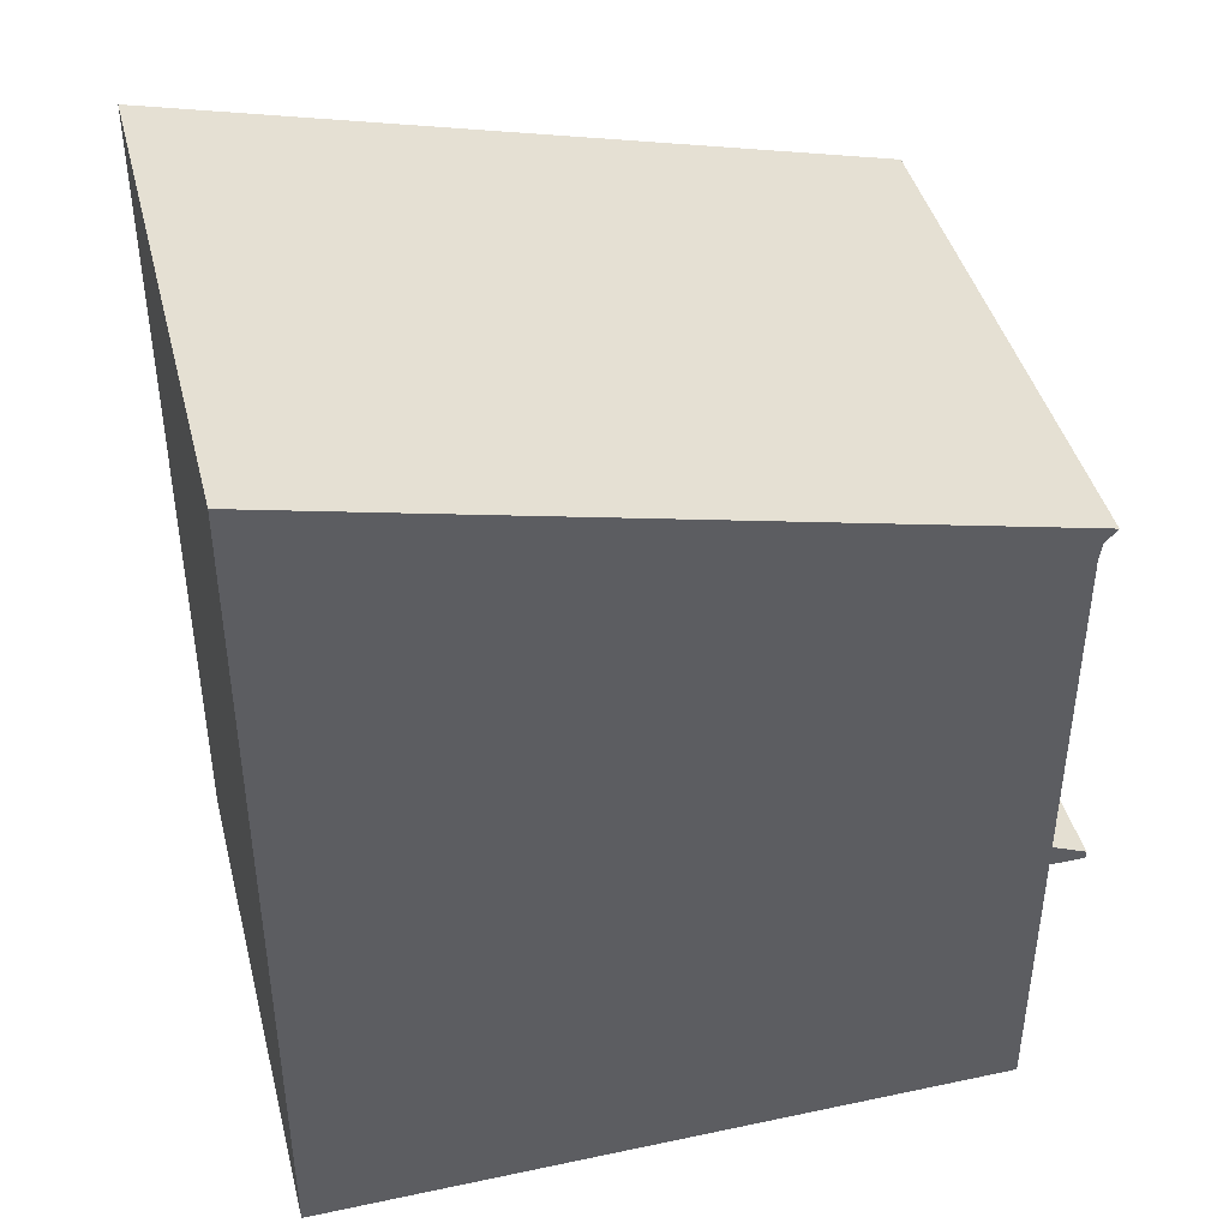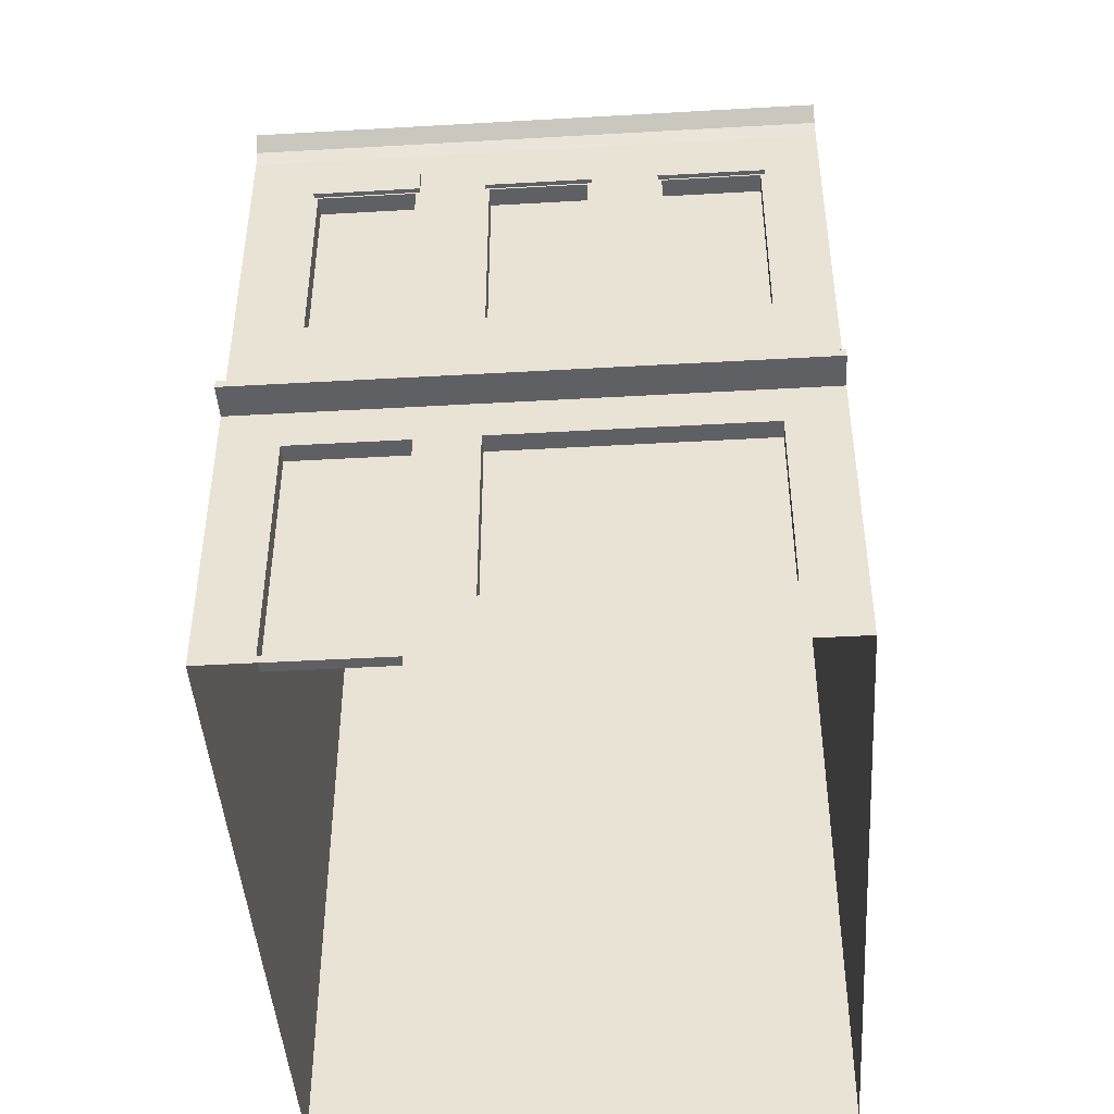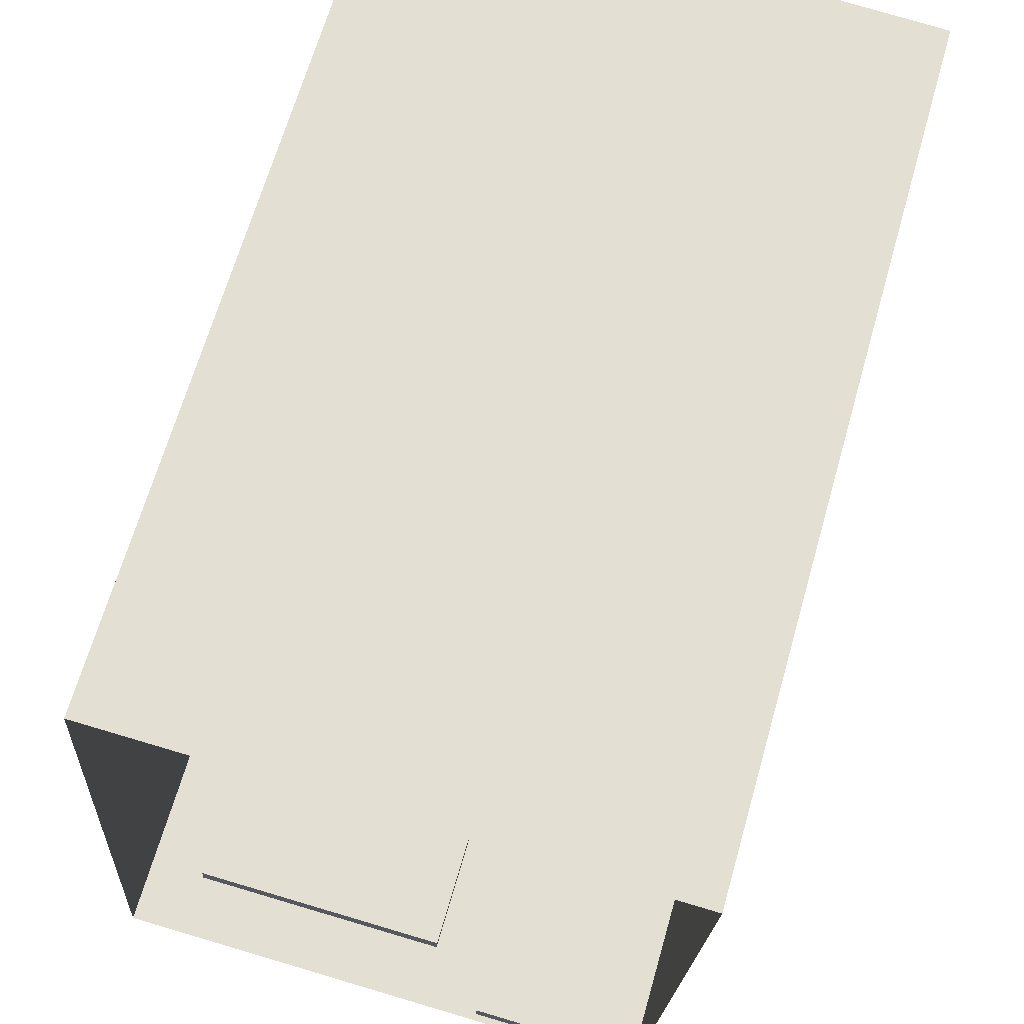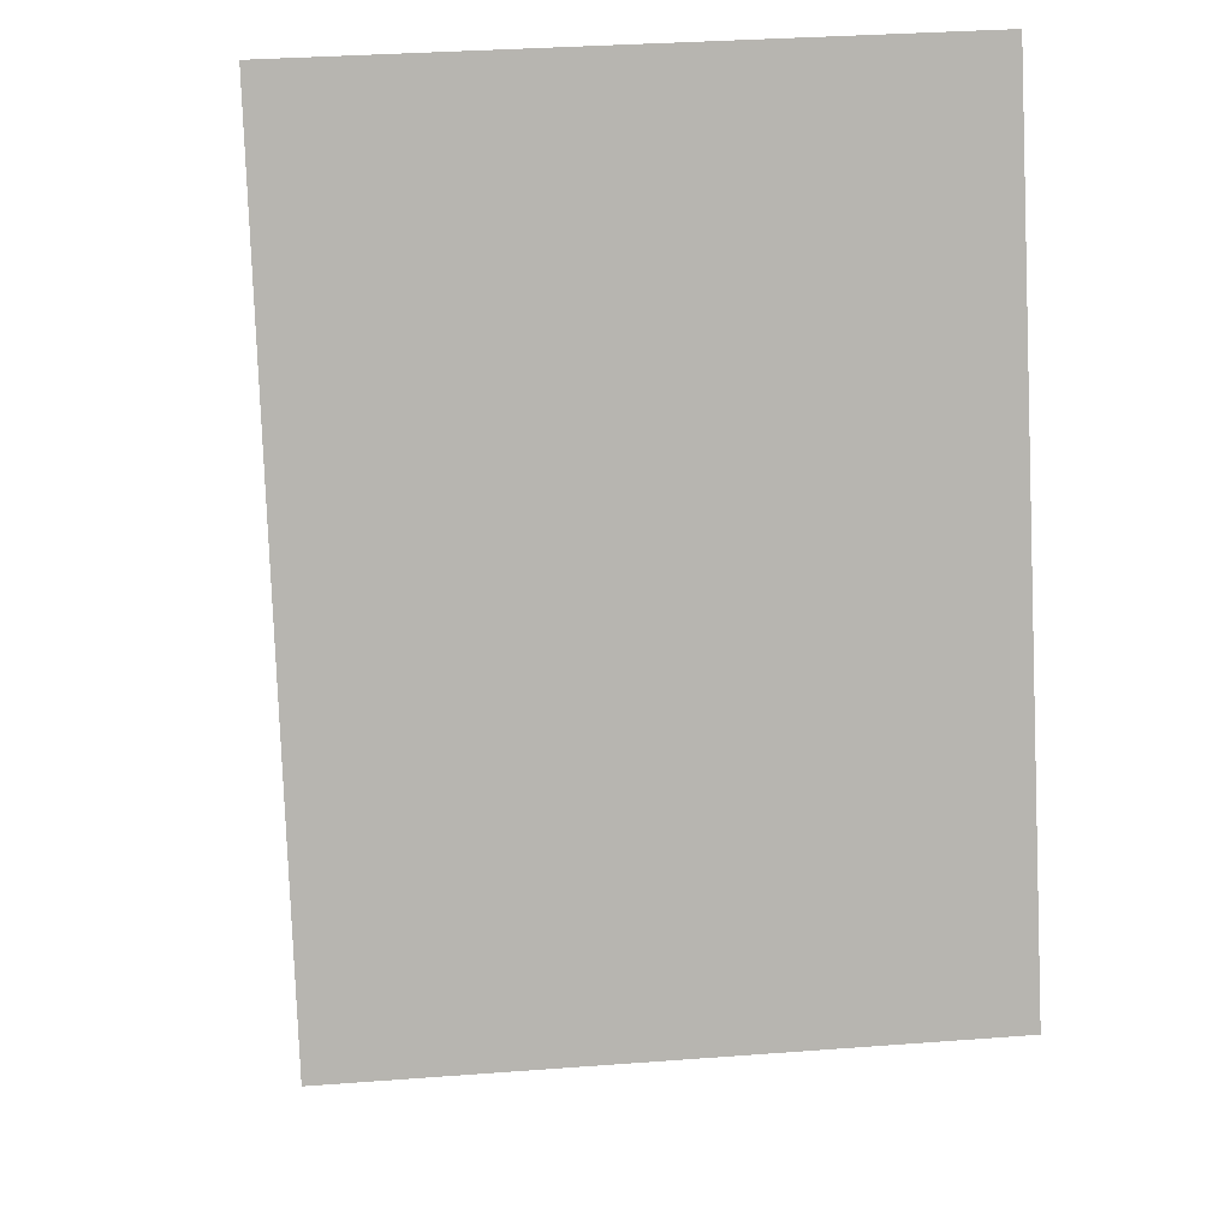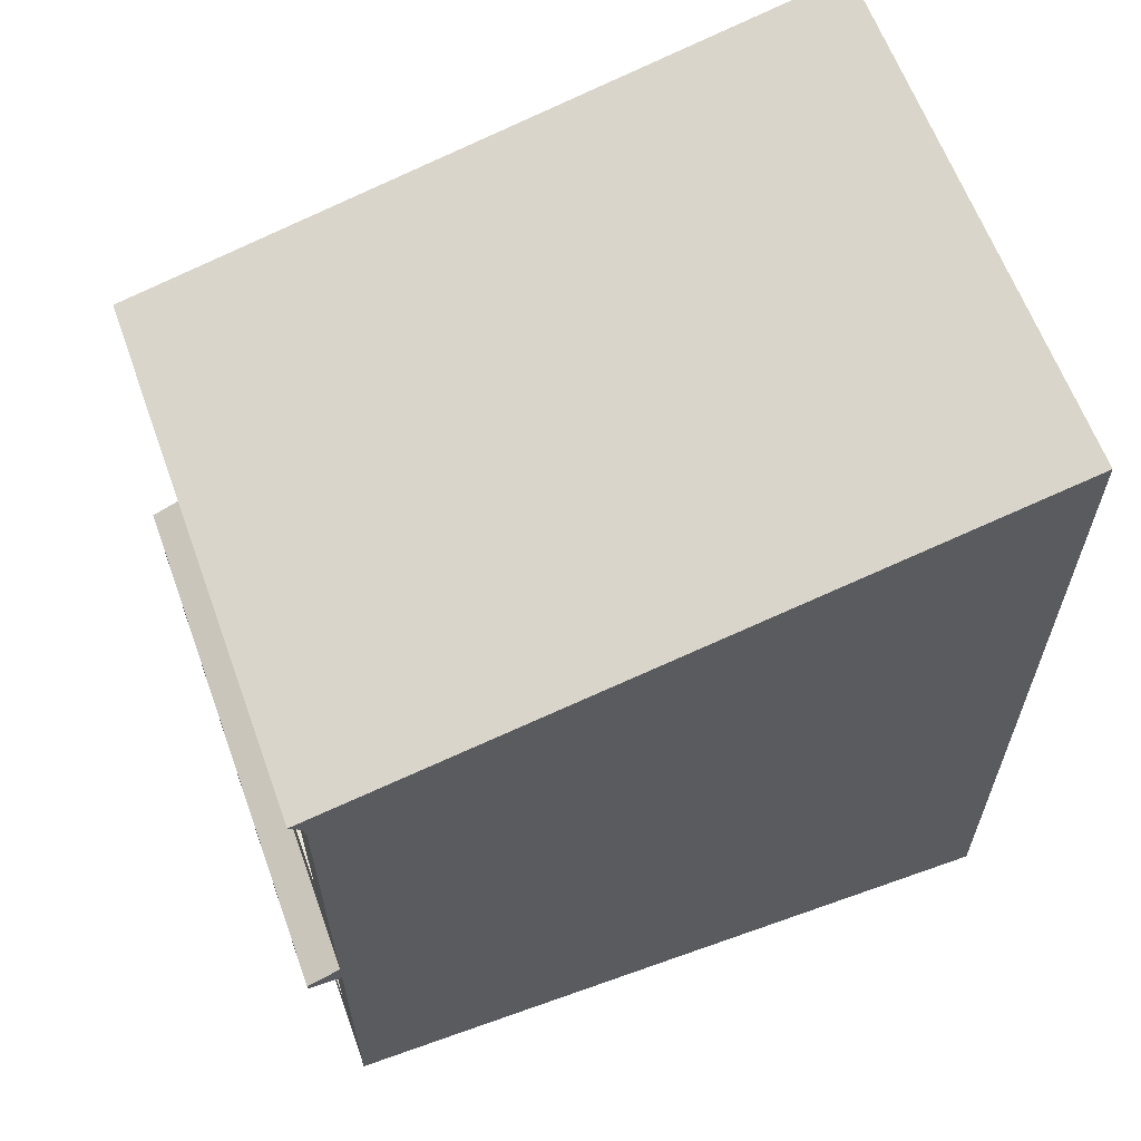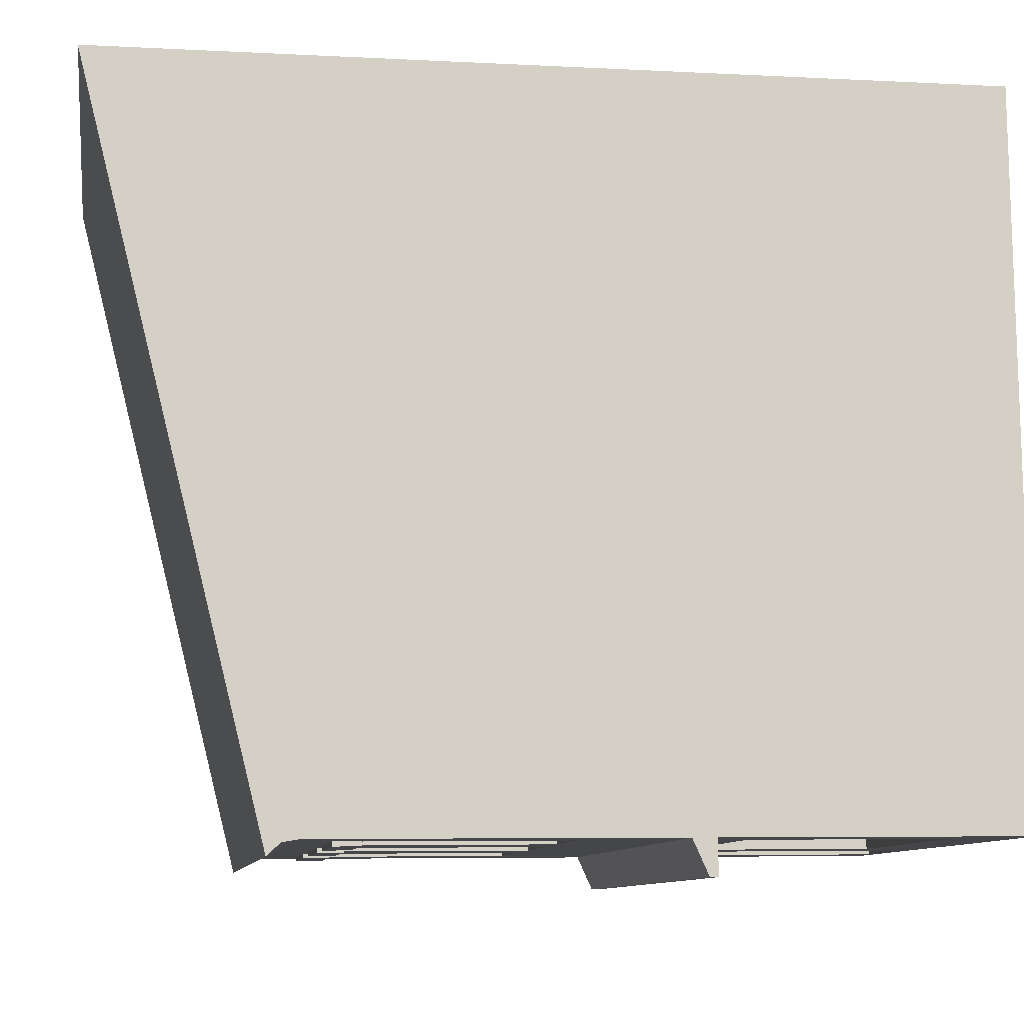
<metadata>
{"format":"obj","ext":"obj","renderer":"f3d","projection":"perspective","resolution":1024,"background":"white","views":[{"elev":42.7,"azim":79.4,"up":"+Y"},{"elev":-44.5,"azim":-172.6,"up":"+Y"},{"elev":66.8,"azim":16.0,"up":"+Z"},{"elev":-4.2,"azim":175.1,"up":"+Z"},{"elev":62.4,"azim":-106.3,"up":"+Y"},{"elev":-6.0,"azim":-99.1,"up":"+Z"}]}
</metadata>
<code>
g default
v -4.675 0 -84.73
v -1.709 0 -37.6
v -38.56 0 -35.28
v -41.52 0 -82.41
v -4.737 46.51 -85.7
v -41.58 46.51 -83.38
v -38.56 58.02 -35.28
v -1.709 58.02 -37.6
v -41.67 20.39 -84.72
v -4.821 20.39 -87.04
v -4.821 19.86 -87.04
v -41.67 19.86 -84.72
v -41.53 45.62 -82.59
v -41.52 44.51 -82.41
v -41.52 21.43 -82.41
v -41.52 19.86 -82.41
v -4.675 19.86 -84.73
v -4.675 21.43 -84.73
v -4.675 44.51 -84.73
v -4.686 45.62 -84.9
v -37.7 27.68 -82.65
v -31.35 27.68 -83.05
v -37.7 40.53 -82.65
v -31.35 40.53 -83.05
v -31.26 40.53 -81.77
v -31.26 27.68 -81.77
v -37.62 27.68 -81.37
v -37.62 40.53 -81.37
v -26.56 27.68 -83.35
v -26.56 40.53 -83.35
v -20.21 40.53 -83.75
v -20.21 27.68 -83.75
v -20.13 27.68 -82.47
v -20.13 40.53 -82.47
v -26.48 27.68 -82.07
v -26.48 40.53 -82.07
v -15.43 27.68 -84.05
v -9.067 27.68 -84.45
v -15.43 40.53 -84.05
v -9.067 40.53 -84.45
v -15.34 27.68 -82.77
v -15.34 40.53 -82.77
v -8.986 40.53 -83.17
v -8.986 27.68 -83.17
v -20.21 17.08 -83.75
v -20.21 4.233 -83.75
v -20.13 4.233 -82.47
v -20.13 17.08 -82.47
v -37.7 17.08 -82.65
v -37.7 4.233 -82.65
v -37.62 17.08 -81.37
v -37.62 4.233 -81.37
v -16.17 17.03 -84
v -8.435 17.03 -84.49
v -16.17 0.4682 -84
v -8.435 0.4682 -84.49
v -8.356 0.4682 -83.24
v -8.356 17.03 -83.24
v -16.1 0.4682 -82.76
v -16.1 17.03 -82.76
v -8.826 40.64 -84.77
v -15.72 40.64 -84.34
v -8.826 42.37 -84.77
v -15.72 42.37 -84.34
v -8.797 40.64 -84.31
v -15.69 40.64 -83.87
v -8.797 42.37 -84.31
v -15.69 42.37 -83.87
v -19.97 40.64 -84.07
v -26.87 40.64 -83.64
v -19.97 42.37 -84.07
v -26.87 42.37 -83.64
v -19.94 40.64 -83.61
v -26.84 40.64 -83.17
v -19.94 42.37 -83.61
v -26.84 42.37 -83.17
v -31.11 40.64 -83.37
v -38.01 40.64 -82.94
v -31.11 42.37 -83.37
v -38.01 42.37 -82.94
v -31.08 40.64 -82.9
v -37.98 40.64 -82.47
v -31.08 42.37 -82.9
v -37.98 42.37 -82.47
g pasted__pasted__houseShop_null_ pasted__group8 group10
f 8 5 7
f 7 5 6
f 9 10 12
f 12 10 11
f 7 3 8
f 8 3 2
f 13 20 14
f 14 20 19
f 9 15 10
f 10 15 18
f 11 17 12
f 12 17 16
f 6 5 13
f 13 5 20
f 21 27 22
f 22 27 26
f 28 27 23
f 23 27 21
f 25 26 28
f 28 26 27
f 29 35 32
f 32 35 33
f 34 36 31
f 31 36 30
f 34 33 36
f 36 33 35
f 43 42 40
f 40 42 39
f 38 44 40
f 40 44 43
f 41 42 44
f 44 42 43
f 52 47 50
f 50 47 46
f 45 48 49
f 49 48 51
f 48 47 51
f 51 47 52
f 49 51 50
f 50 51 52
f 56 55 57
f 57 55 59
f 57 59 58
f 58 59 60
f 54 58 53
f 53 58 60
f 15 16 3
f 3 16 4
f 6 13 7
f 13 3 7
f 13 14 3
f 14 15 3
f 12 16 9
f 9 16 15
f 5 8 20
f 8 2 20
f 20 2 19
f 2 18 19
f 18 2 17
f 17 2 1
f 11 10 17
f 17 10 18
f 24 22 25
f 25 22 26
f 24 25 23
f 23 25 28
f 32 33 31
f 31 33 34
f 35 29 36
f 36 29 30
f 32 31 39
f 39 31 19
f 38 40 19
f 19 40 39
f 37 38 18
f 18 38 19
f 15 32 18
f 32 37 18
f 24 19 30
f 30 19 31
f 23 14 24
f 24 14 19
f 23 21 14
f 14 21 15
f 29 15 22
f 22 15 21
f 30 29 24
f 24 29 22
f 42 41 39
f 39 41 37
f 44 38 41
f 41 38 37
f 48 45 47
f 47 45 46
f 58 54 57
f 57 54 56
f 55 53 59
f 59 53 60
f 64 63 62
f 62 63 61
f 66 62 65
f 65 62 61
f 68 64 66
f 66 64 62
f 67 63 68
f 68 63 64
f 65 61 67
f 67 61 63
f 72 71 70
f 70 71 69
f 74 70 73
f 73 70 69
f 76 72 74
f 74 72 70
f 75 71 76
f 76 71 72
f 73 69 75
f 75 69 71
f 80 79 78
f 78 79 77
f 82 78 81
f 81 78 77
f 84 80 82
f 82 80 78
f 83 79 84
f 84 79 80
f 81 77 83
f 83 77 79
f 50 46 4
f 4 46 55
f 4 16 50
f 50 16 49
f 17 45 16
f 16 45 49
f 56 1 55
f 55 1 4
f 17 1 54
f 54 1 56
f 45 17 53
f 53 17 54
f 45 53 46
f 46 53 55
f 15 29 32
f 37 32 39

</code>
